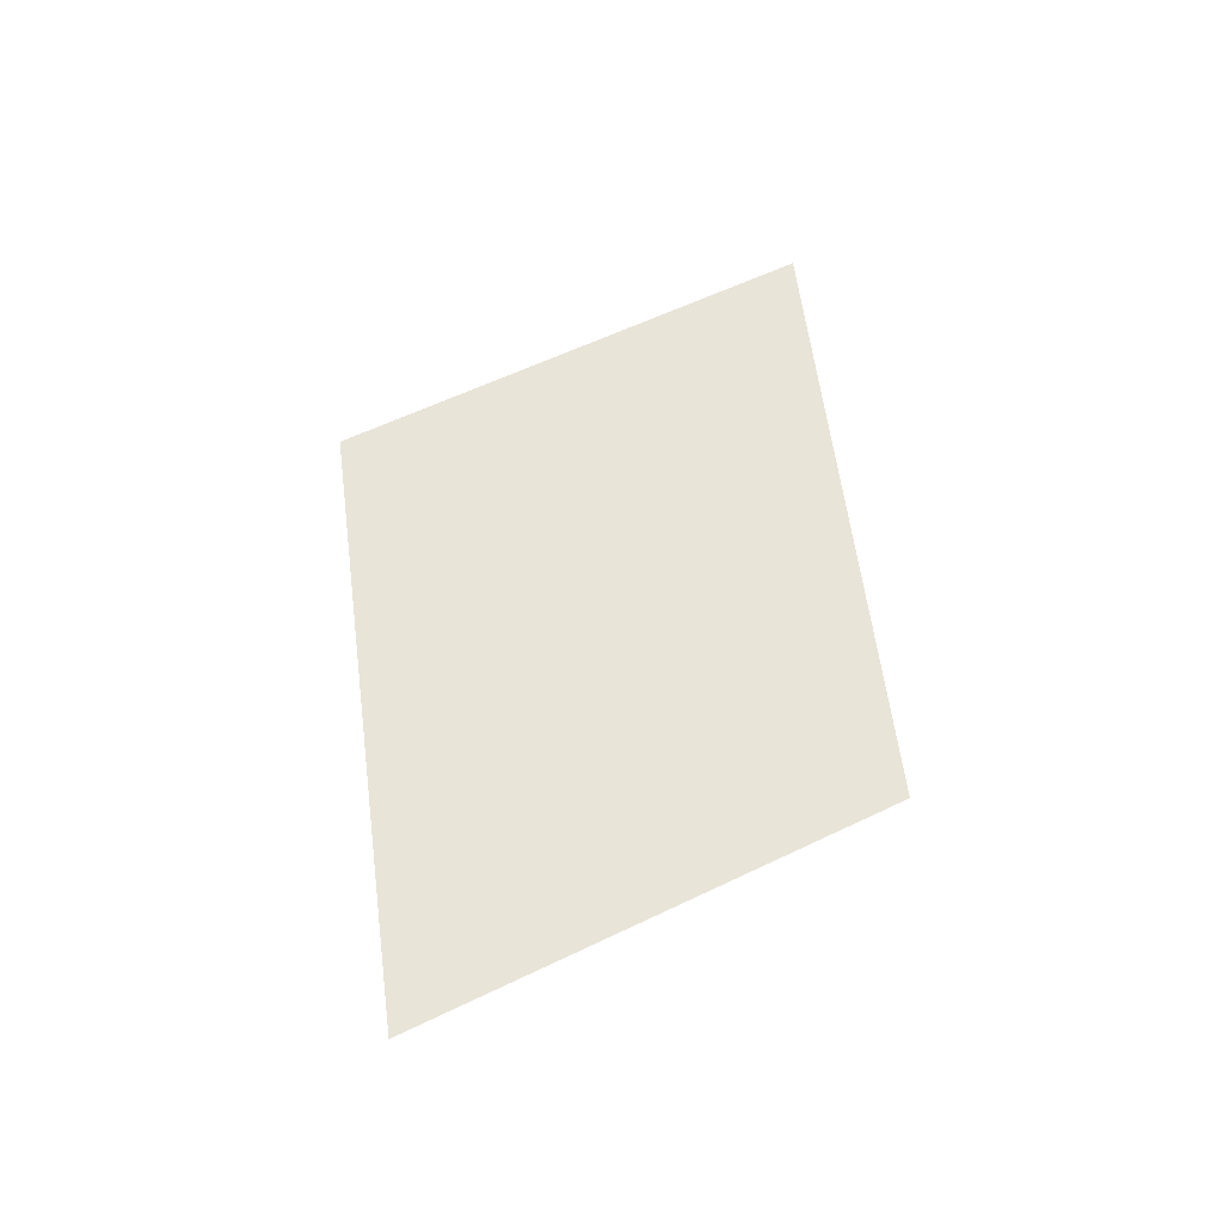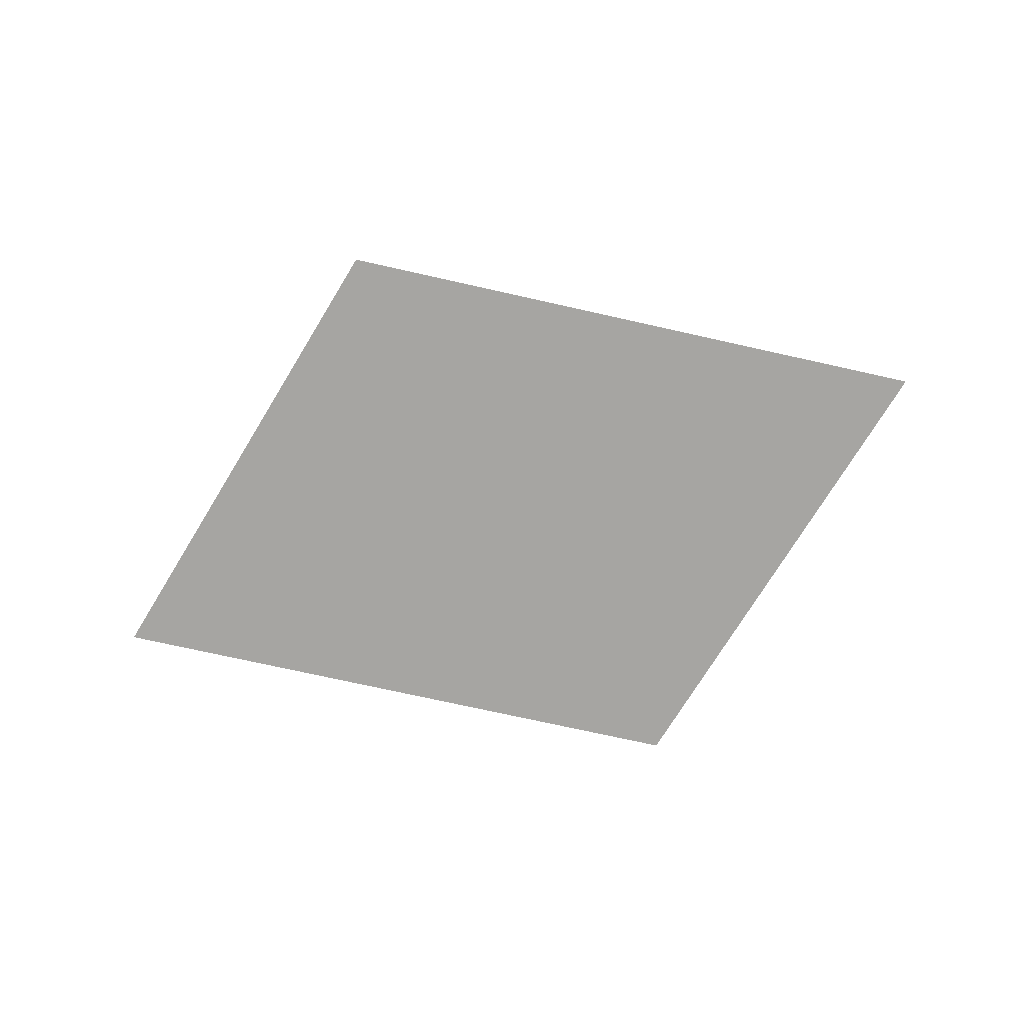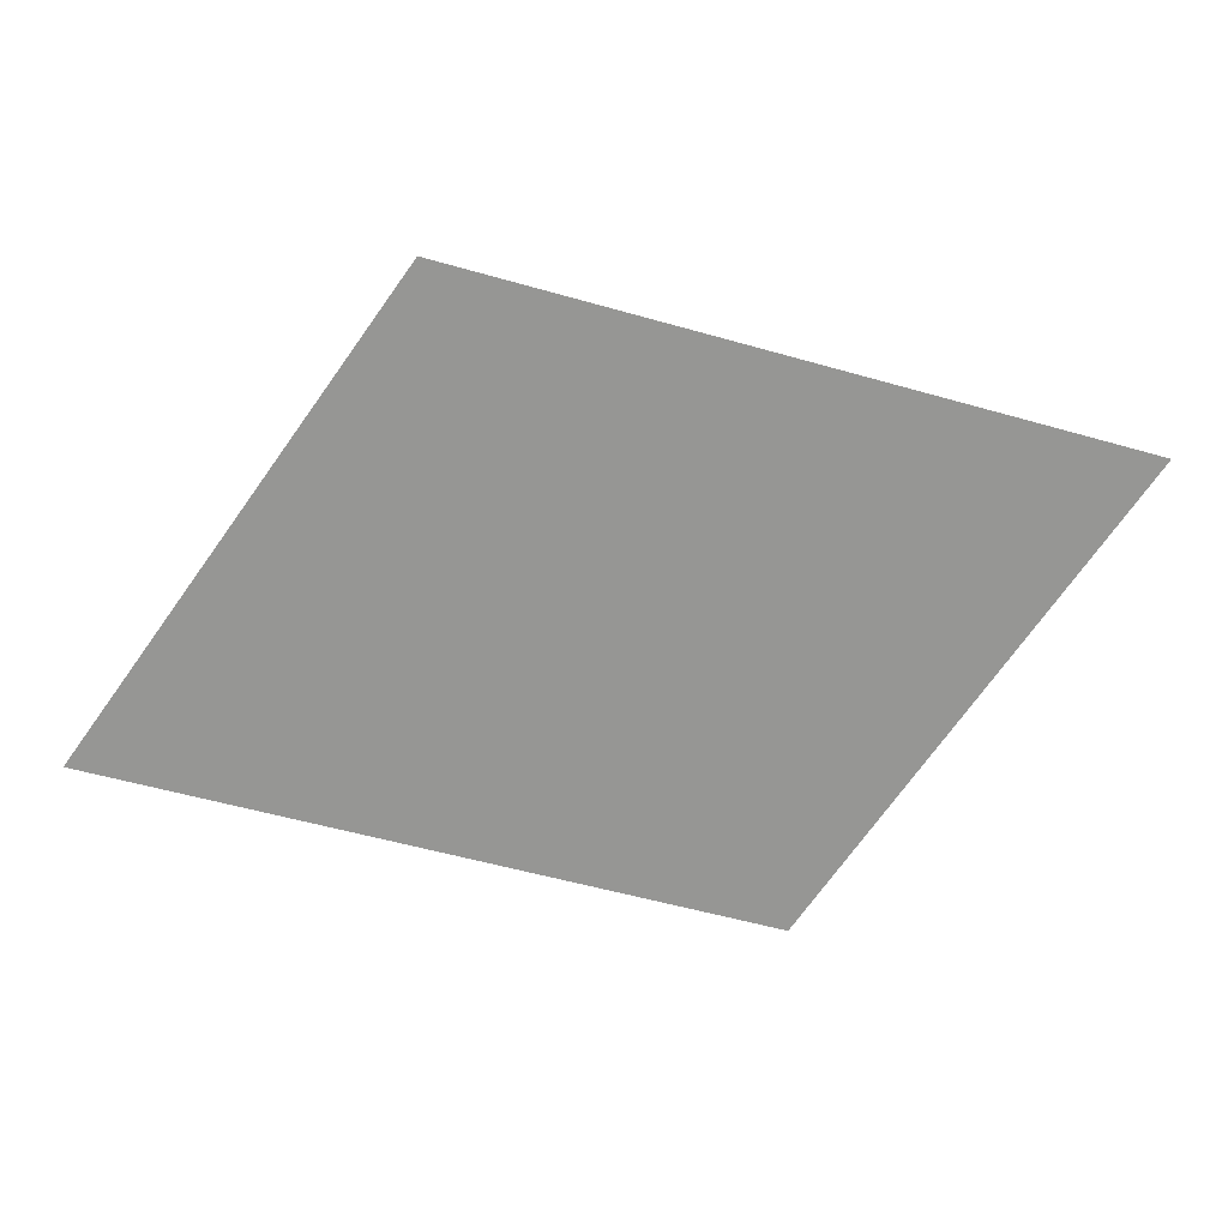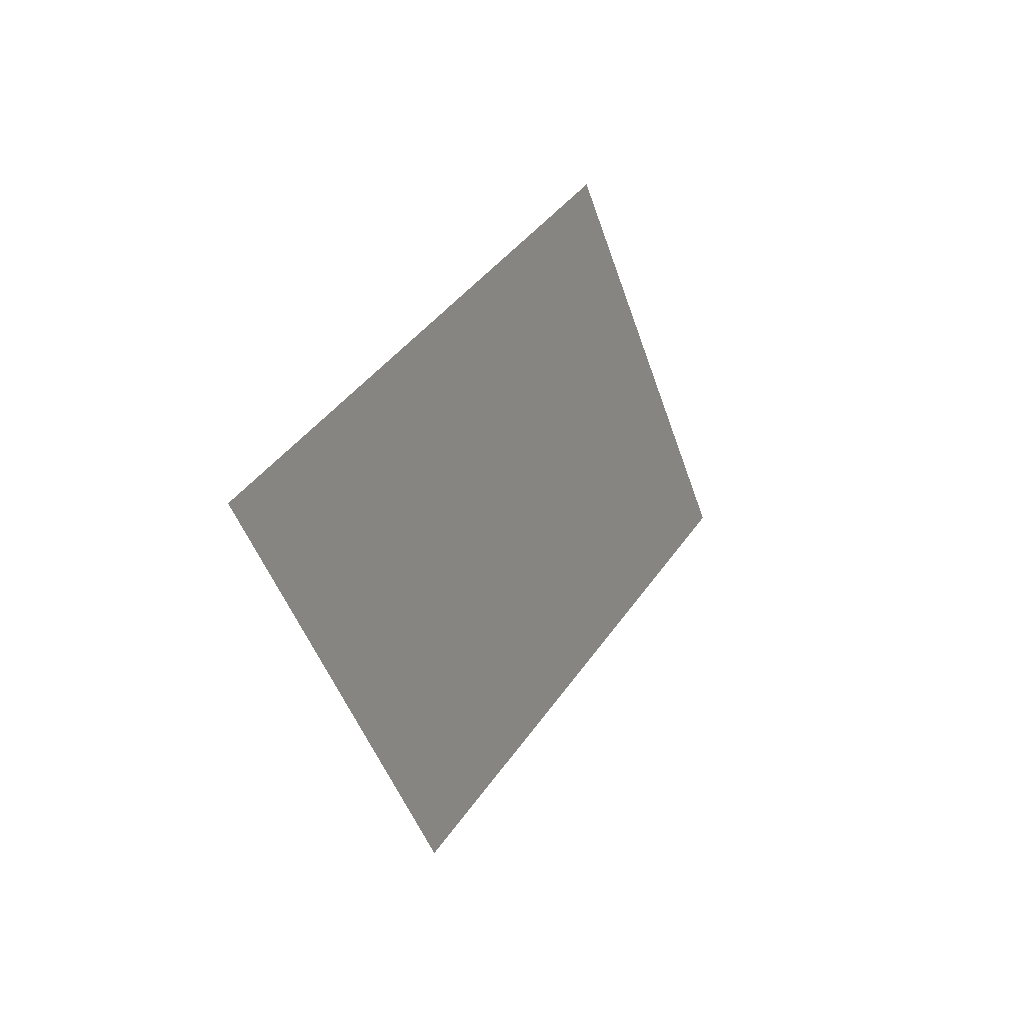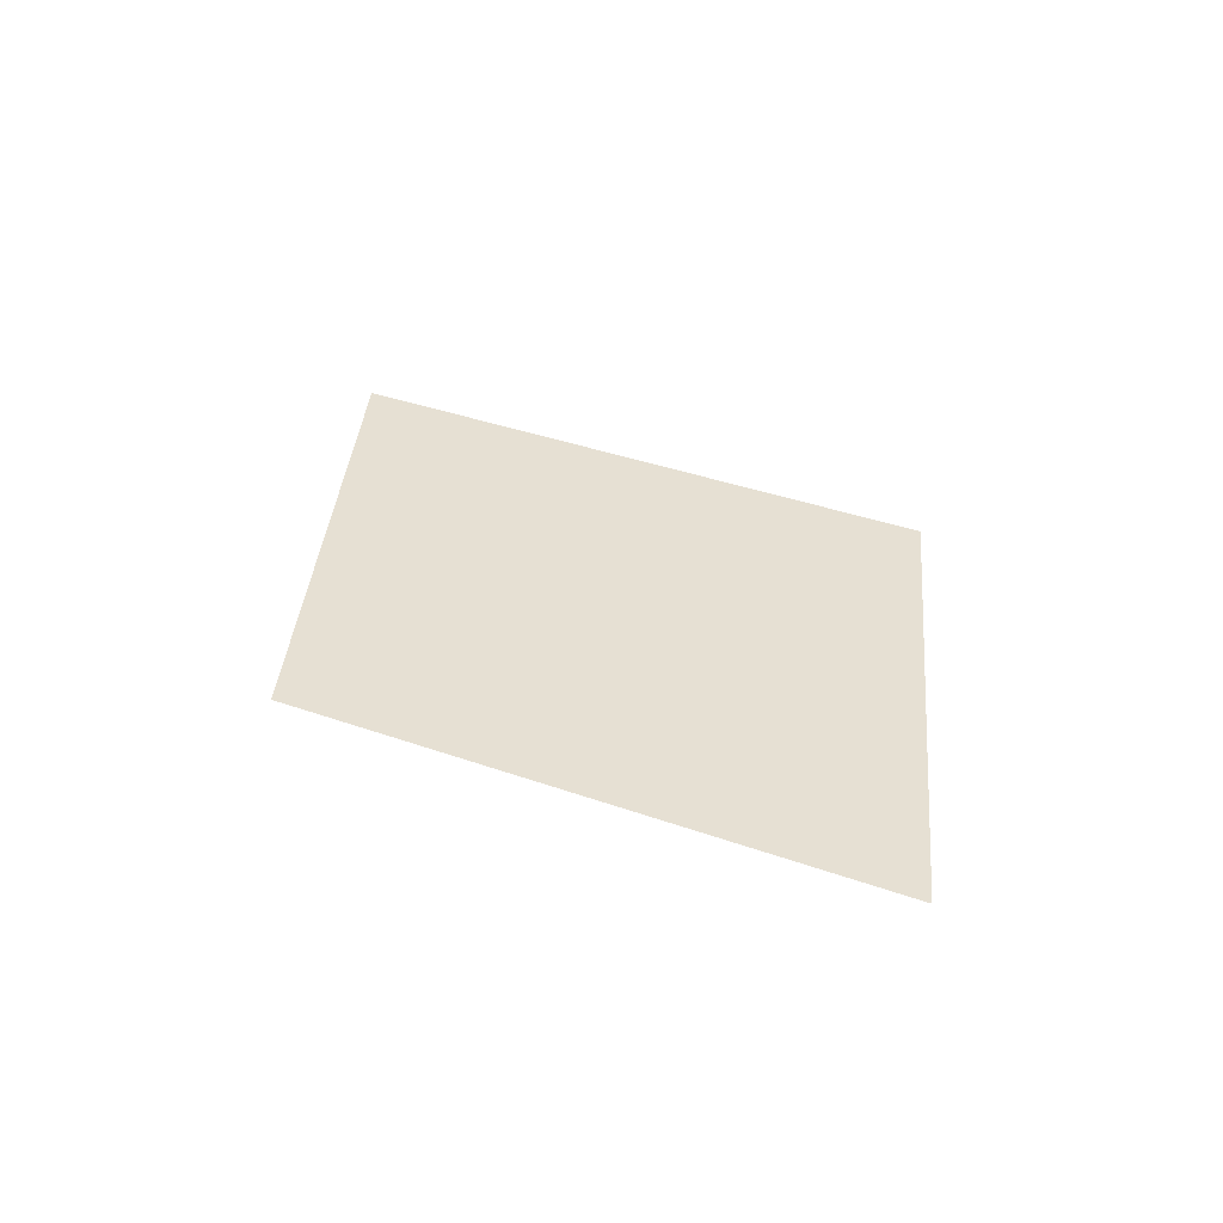
<metadata>
{"format":"obj","ext":"obj","renderer":"f3d","projection":"perspective","resolution":1024,"background":"white","views":[{"elev":59.8,"azim":99.3,"up":"+Z"},{"elev":-73.7,"azim":4.1,"up":"+Z"},{"elev":22.7,"azim":175.4,"up":"+Y"},{"elev":16.1,"azim":-60.5,"up":"+Y"},{"elev":38.4,"azim":40.8,"up":"+Z"}]}
</metadata>
<code>
v 0.5 1 0
v 0 0 0
v 1 0.3 0
v -0.5 0.7 0
f 1 2 3
f 1 4 2

</code>
